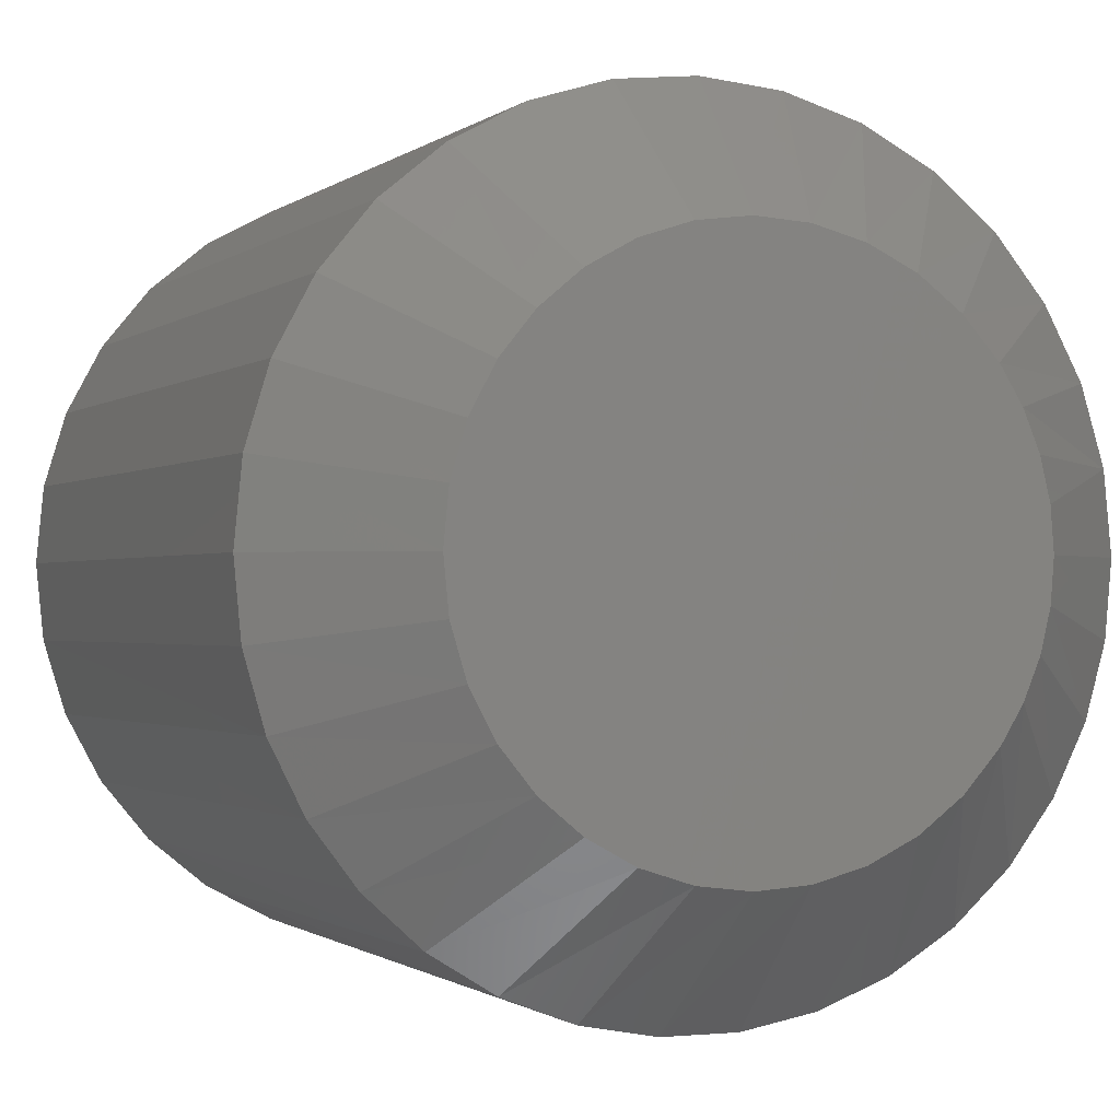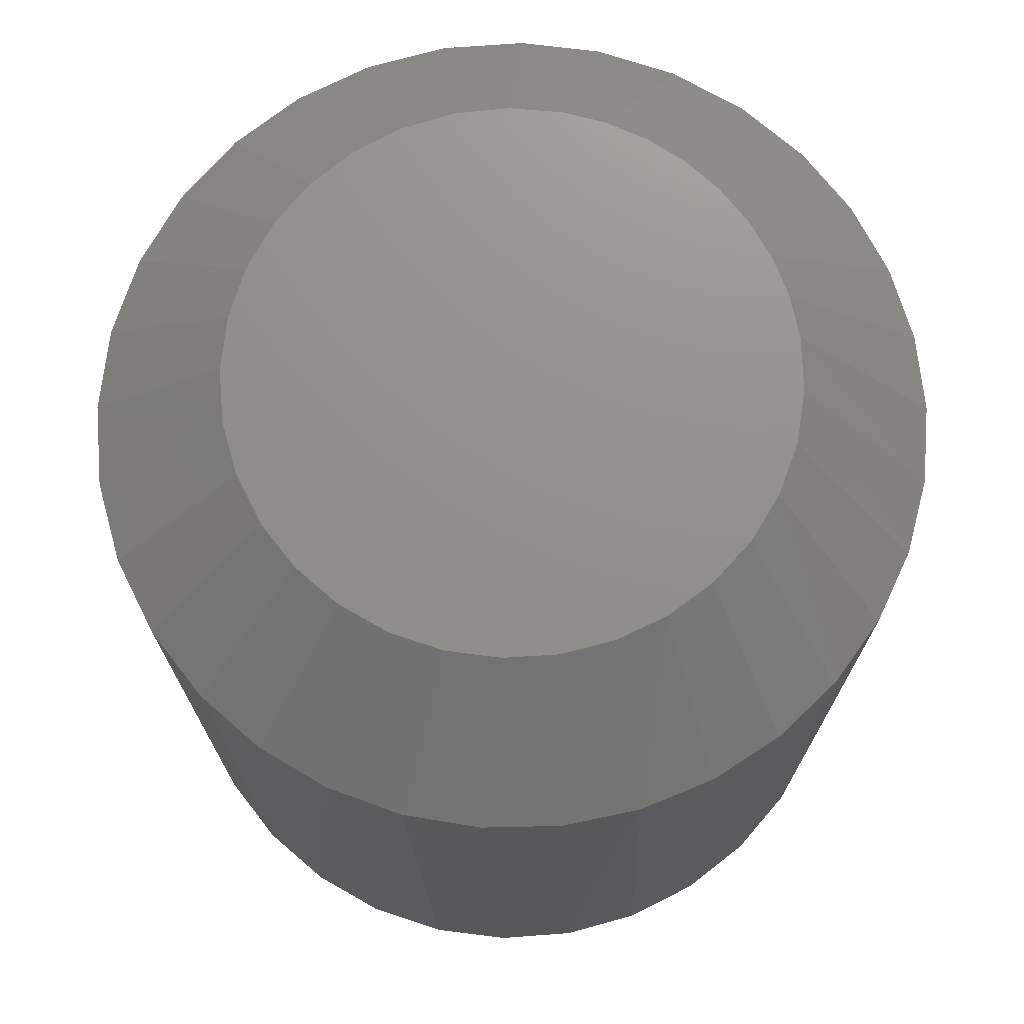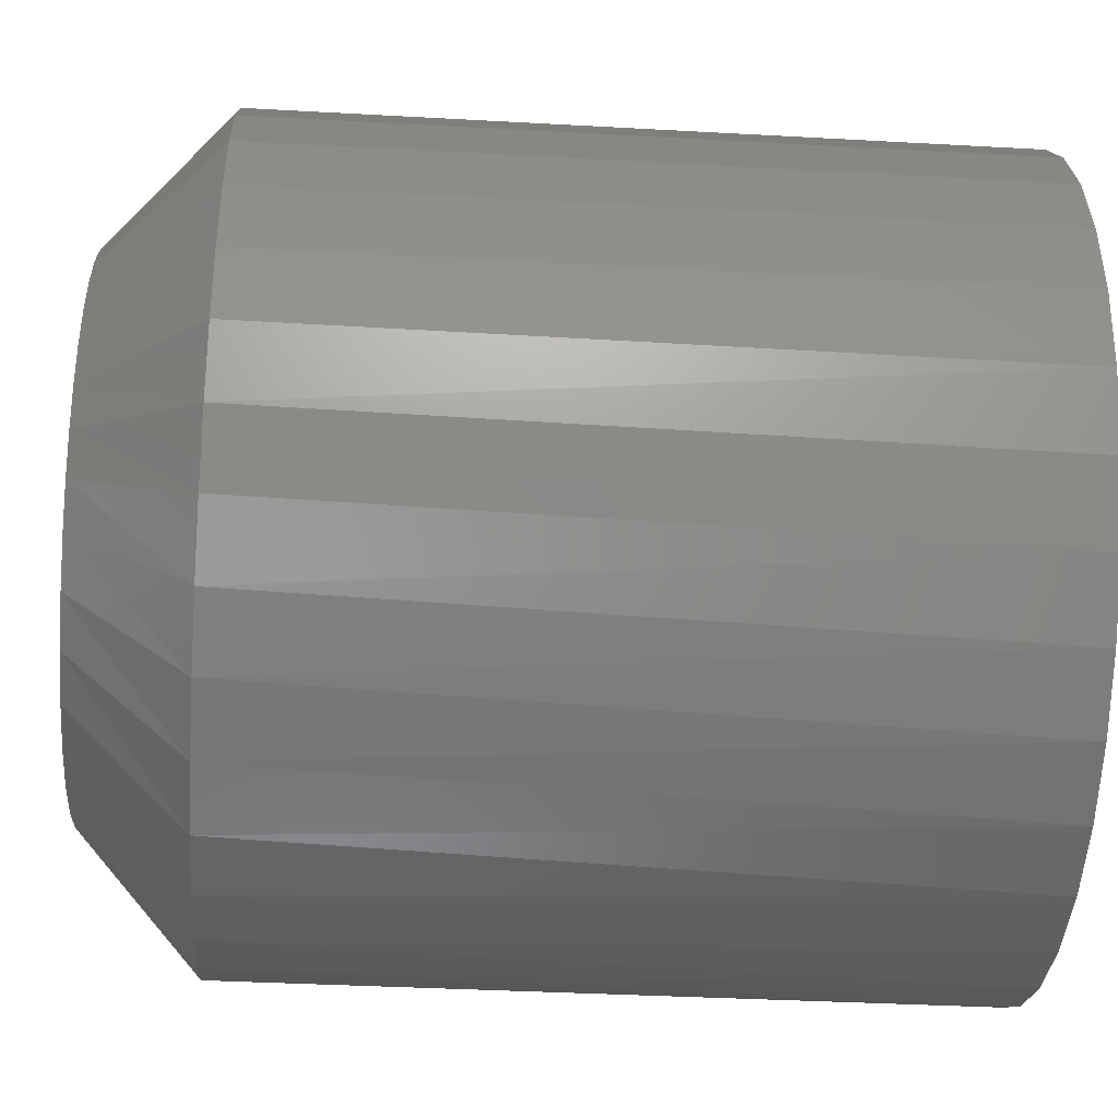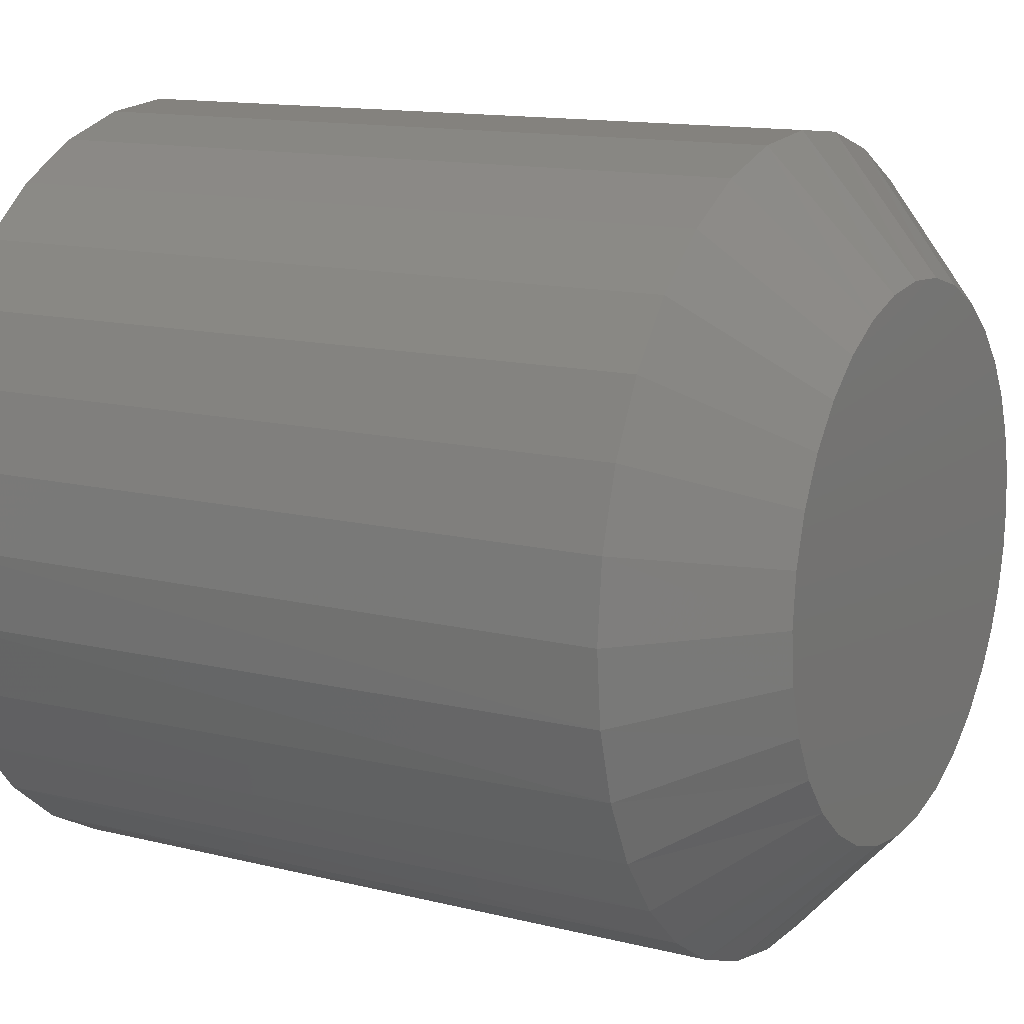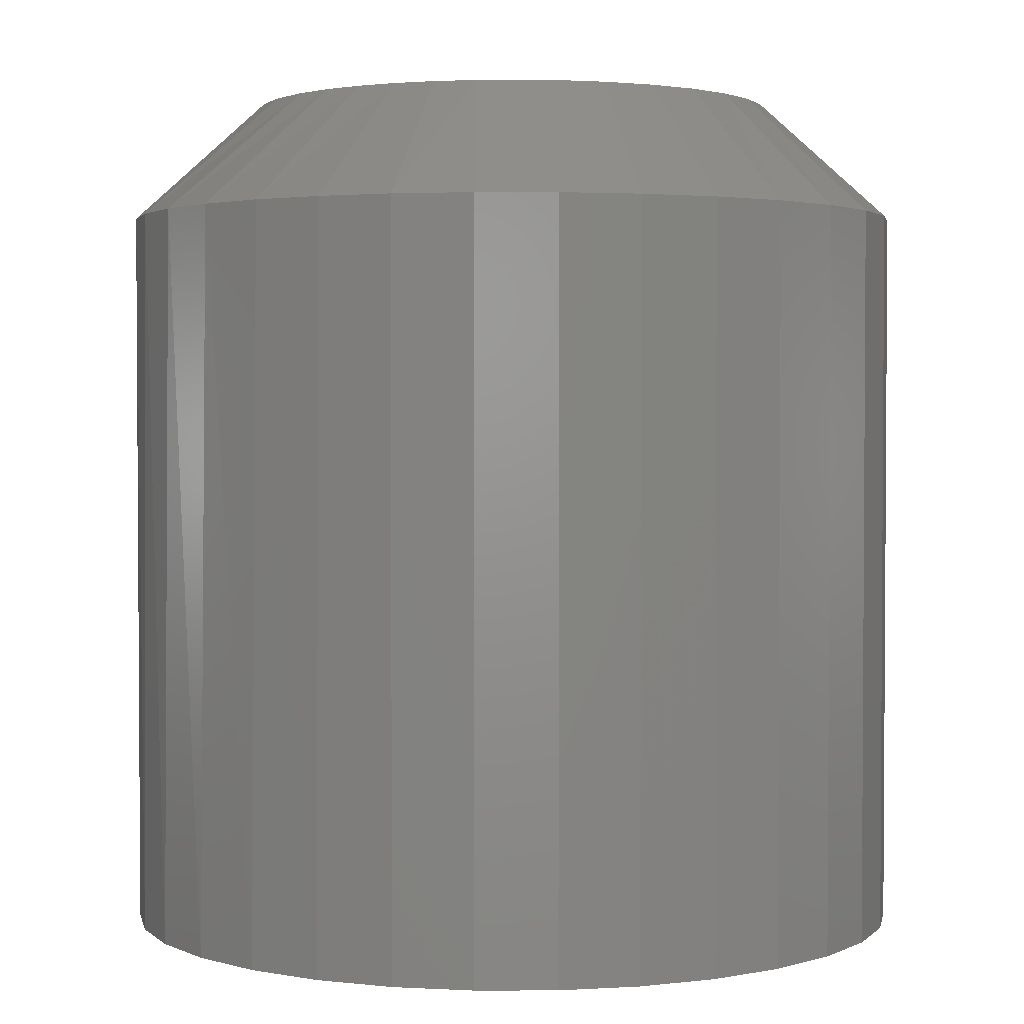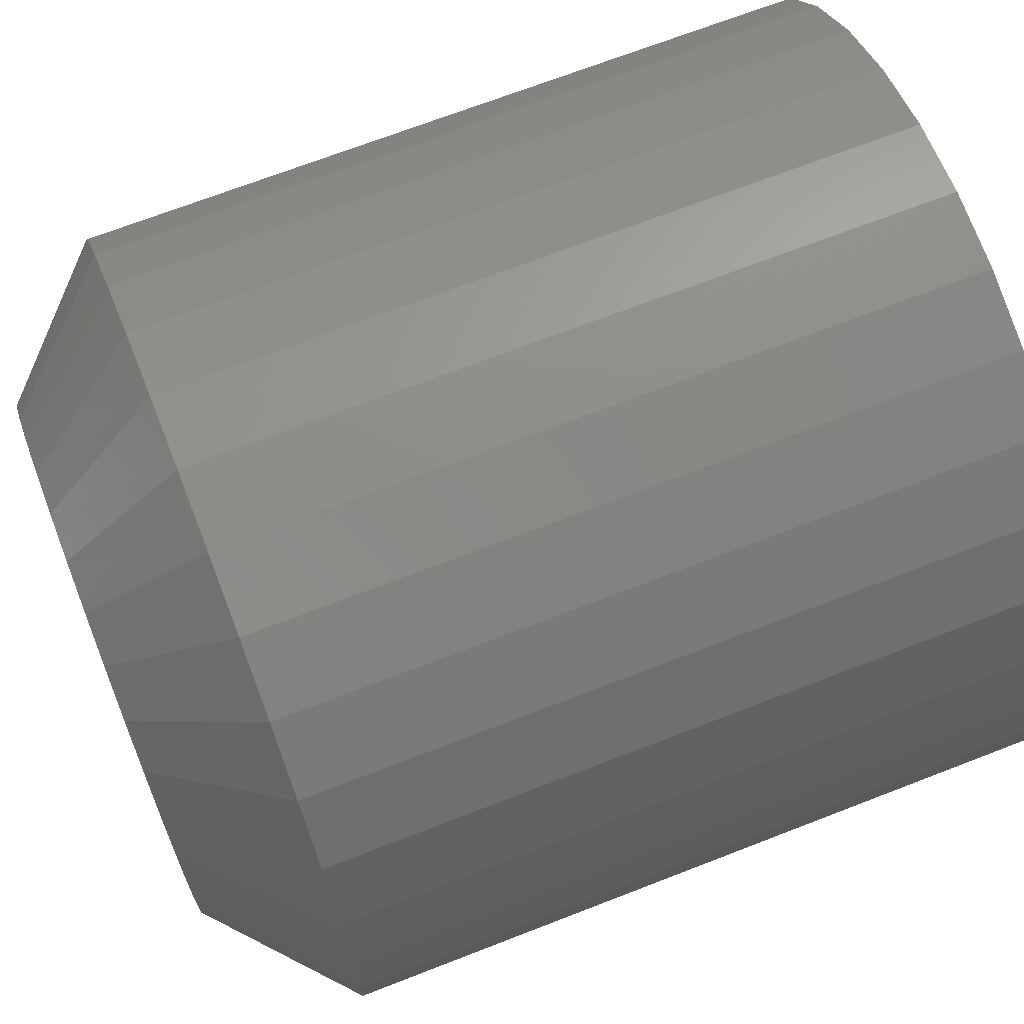
<metadata>
{"format":"stl","ext":"stl","renderer":"f3d","projection":"perspective","resolution":1024,"background":"white","views":[{"elev":-0.8,"azim":158.1,"up":"+Z"},{"elev":72.8,"azim":136.4,"up":"+Y"},{"elev":-37.4,"azim":-94.1,"up":"+Z"},{"elev":13.2,"azim":119.7,"up":"+Z"},{"elev":2.3,"azim":-73.7,"up":"+Y"},{"elev":69.2,"azim":-111.3,"up":"+Z"}]}
</metadata>
<code>
# stl→obj: 198 verts, 392 faces
v 0.003289 -0.75 -0.2845
v -0.05222 -0.75 -0.2791
v -0.2069 -0.75 -0.3145
v -0.1415 -0.75 -0.3495
v -0.07051 -0.75 -0.371
v 0.003289 -0.75 -0.3783
v 0.07709 -0.75 -0.371
v 0.1481 -0.75 -0.3495
v 0.2135 -0.75 -0.3145
v 0.0588 -0.75 -0.2791
v 0.003289 -0.75 0.2845
v 0.0588 -0.75 0.2791
v 0.2135 -0.75 0.3145
v 0.1481 -0.75 0.3495
v 0.07709 -0.75 0.371
v 0.003289 -0.75 0.3783
v -0.07051 -0.75 0.371
v -0.1415 -0.75 0.3495
v -0.2069 -0.75 0.3145
v -0.05222 -0.75 0.2791
v -0.1056 -0.75 0.2629
v -0.2642 -0.75 0.2675
v -0.1548 -0.75 0.2366
v -0.3112 -0.75 0.2102
v -0.1979 -0.75 0.2012
v -0.2333 -0.75 0.1581
v -0.3462 -0.75 0.1448
v -0.2596 -0.75 0.1089
v -0.3677 -0.75 0.0738
v -0.2758 -0.75 0.05551
v -0.2812 -0.75 3.293e-17
v -0.375 -0.75 5.015e-17
v -0.2758 -0.75 -0.05551
v -0.3677 -0.75 -0.0738
v -0.2596 -0.75 -0.1089
v -0.3462 -0.75 -0.1448
v -0.2333 -0.75 -0.1581
v -0.1979 -0.75 -0.2012
v -0.3112 -0.75 -0.2102
v -0.1548 -0.75 -0.2366
v -0.2642 -0.75 -0.2675
v -0.1056 -0.75 -0.2629
v 0.2708 -0.75 0.2675
v 0.1122 -0.75 0.2629
v 0.3178 -0.75 0.2102
v 0.1614 -0.75 0.2366
v 0.2045 -0.75 0.2012
v 0.3528 -0.75 0.1448
v 0.2399 -0.75 0.1581
v 0.3743 -0.75 0.0738
v 0.2662 -0.75 0.1089
v 0.2824 -0.75 0.05551
v 0.3816 -0.75 -4.25e-17
v 0.2878 -0.75 -3.676e-17
v 0.3743 -0.75 -0.0738
v 0.2824 -0.75 -0.05551
v 0.3528 -0.75 -0.1448
v 0.2662 -0.75 -0.1089
v 0.2399 -0.75 -0.1581
v 0.3178 -0.75 -0.2102
v 0.2045 -0.75 -0.2012
v 0.2708 -0.75 -0.2675
v 0.1614 -0.75 -0.2366
v 0.1122 -0.75 -0.2629
v 0.2686 -0.09195 -0.1028
v 0.2452 -0.09195 -0.1498
v 0.2136 -0.09195 -0.1917
v 0.1748 -0.09195 -0.2271
v 0.1301 -0.09195 -0.2547
v 0.08116 -0.09195 -0.2737
v 0.02954 -0.09195 -0.2833
v -0.02296 -0.09195 -0.2833
v -0.07458 -0.09195 -0.2737
v -0.1235 -0.09195 -0.2547
v -0.1682 -0.09195 -0.2271
v -0.207 -0.09195 -0.1917
v -0.2386 -0.09195 -0.1498
v -0.262 -0.09195 -0.1028
v 0.283 -0.09195 -0.05228
v 0.2878 -0.09195 -2.2e-13
v -0.2764 -0.09195 -0.05228
v -0.2812 -0.09195 4.638e-12
v 0.00329 -0.09195 0.2845
v -0.05222 -0.09195 0.2791
v -0.1056 -0.09195 0.2629
v -0.1548 -0.09195 0.2366
v -0.1979 -0.09195 0.2012
v -0.2333 -0.09195 0.1581
v -0.2596 -0.09195 0.1089
v -0.2758 -0.09195 0.05551
v 0.0588 -0.09195 0.2791
v 0.1122 -0.09195 0.2629
v 0.1614 -0.09195 0.2366
v 0.2045 -0.09195 0.2012
v 0.2399 -0.09195 0.1581
v 0.2662 -0.09195 0.1089
v 0.2824 -0.09195 0.05551
v 0.356 -0.05048 -0.1367
v 0.3249 -0.05048 -0.1991
v 0.2828 -0.05048 -0.2549
v 0.2313 -0.05048 -0.3019
v 0.1719 -0.05048 -0.3386
v 0.1068 -0.05048 -0.3638
v 0.03819 -0.05048 -0.3767
v -0.03161 -0.05048 -0.3767
v -0.1002 -0.05048 -0.3638
v -0.1653 -0.05048 -0.3386
v -0.2247 -0.05048 -0.3019
v -0.2763 -0.05048 -0.2549
v -0.3183 -0.05048 -0.1991
v -0.3495 -0.05048 -0.1367
v 0.3816 -0.05048 -2.009e-13
v 0.3751 -0.05048 -0.06951
v -0.375 -0.05048 5.189e-12
v -0.3686 -0.05048 -0.06951
v -0.3677 -0.05048 0.0738
v -0.3462 -0.05048 0.1448
v -0.3112 -0.05048 0.2102
v -0.2642 -0.05048 0.2675
v -0.2069 -0.05048 0.3145
v -0.1415 -0.05048 0.3495
v -0.07051 -0.05048 0.371
v 0.00329 -0.05048 0.3783
v 0.07709 -0.05048 0.371
v 0.1481 -0.05048 0.3495
v 0.2135 -0.05048 0.3145
v 0.2708 -0.05048 0.2675
v 0.3178 -0.05048 0.2102
v 0.3528 -0.05048 0.1448
v 0.3743 -0.05048 0.0738
v 0.0098 0.0625 0.2539
v 0.05823 0.0625 0.248
v -0.03893 0.0625 0.2505
v -0.08619 0.0625 0.2378
v 0.1046 0.0625 0.2329
v 0.05823 0.0625 -0.248
v -0.03893 0.0625 -0.2505
v -0.08619 0.0625 -0.2378
v 0.0098 0.0625 -0.2539
v -0.2383 0.0625 0.07849
v -0.223 0.0625 0.1153
v 0.2384 0.0625 0.09635
v -0.2022 0.0625 0.1493
v 0.2154 0.0625 0.1398
v -0.1694 0.0625 0.1863
v 0.1847 0.0625 0.1779
v -0.1302 0.0625 0.2161
v 0.1473 0.0625 0.2093
v -0.2022 0.0625 -0.1493
v -0.223 0.0625 -0.1153
v 0.2154 0.0625 -0.1398
v -0.2383 0.0625 -0.07849
v 0.2384 0.0625 -0.09635
v -0.2476 0.0625 -0.03974
v 0.2525 0.0625 -0.04916
v -0.2507 0.0625 1.03e-07
v 0.2573 0.0625 1.079e-13
v -0.2476 0.0625 0.03974
v 0.2525 0.0625 0.04916
v 0.1046 0.0625 -0.2329
v -0.1302 0.0625 -0.2161
v 0.1473 0.0625 -0.2093
v -0.1694 0.0625 -0.1863
v 0.1847 0.0625 -0.1779
v -0.0329 -0.03125 0.2148
v 0.05039 -0.03125 0.2126
v 0.008871 -0.03125 0.2177
v -0.07342 -0.03125 0.2038
v 0.09016 -0.03125 0.1997
v -0.07342 -0.03125 -0.2038
v -0.0329 -0.03125 -0.2148
v 0.05039 -0.03125 -0.2126
v 0.008871 -0.03125 -0.2177
v 0.1267 -0.03125 0.1794
v -0.1112 -0.03125 0.1853
v 0.1588 -0.03125 0.1525
v -0.1448 -0.03125 0.1597
v 0.1852 -0.03125 0.1198
v -0.1729 -0.03125 0.128
v 0.2048 -0.03125 0.0826
v -0.1907 -0.03125 0.09887
v -0.2038 -0.03125 0.06729
v 0.2169 -0.03125 0.04215
v -0.2118 -0.03125 0.03407
v 0.2211 -0.03125 -5.406e-14
v -0.2145 -0.03125 8.828e-08
v 0.2169 -0.03125 -0.04215
v -0.2118 -0.03125 -0.03407
v 0.2048 -0.03125 -0.0826
v -0.2038 -0.03125 -0.06729
v 0.1852 -0.03125 -0.1198
v -0.1907 -0.03125 -0.09887
v -0.1729 -0.03125 -0.128
v 0.1588 -0.03125 -0.1525
v -0.1448 -0.03125 -0.1597
v 0.1267 -0.03125 -0.1794
v -0.1112 -0.03125 -0.1853
v 0.09016 -0.03125 -0.1997
f 1 2 3
f 1 3 4
f 1 4 5
f 1 5 6
f 1 6 7
f 1 7 8
f 1 8 9
f 1 9 10
f 11 12 13
f 11 13 14
f 11 14 15
f 11 15 16
f 11 16 17
f 11 17 18
f 11 18 19
f 11 19 20
f 20 19 21
f 21 19 22
f 21 22 23
f 23 22 24
f 23 24 25
f 25 24 26
f 26 24 27
f 26 27 28
f 28 27 29
f 28 29 30
f 30 29 31
f 31 29 32
f 31 32 33
f 33 32 34
f 33 34 35
f 35 34 36
f 35 36 37
f 37 36 38
f 38 36 39
f 38 39 40
f 40 39 41
f 40 41 42
f 3 2 41
f 41 2 42
f 13 12 43
f 43 12 44
f 43 44 45
f 45 44 46
f 45 46 47
f 45 47 48
f 48 47 49
f 48 49 50
f 50 49 51
f 50 51 52
f 50 52 53
f 53 52 54
f 53 54 55
f 55 54 56
f 55 56 57
f 57 56 58
f 57 58 59
f 57 59 60
f 60 59 61
f 60 61 62
f 62 61 63
f 62 63 64
f 10 9 64
f 64 9 62
f 65 58 56
f 58 65 66
f 66 59 58
f 59 66 67
f 67 61 59
f 61 67 68
f 68 63 61
f 63 68 69
f 69 64 63
f 64 69 70
f 70 10 64
f 10 70 71
f 71 1 10
f 1 71 72
f 72 2 1
f 73 2 72
f 42 2 73
f 74 42 73
f 40 42 74
f 75 40 74
f 38 40 75
f 76 38 75
f 37 38 76
f 77 37 76
f 35 37 77
f 78 35 77
f 33 35 78
f 65 56 79
f 79 56 54
f 79 54 80
f 78 81 33
f 33 81 82
f 33 82 31
f 83 20 84
f 84 20 21
f 84 21 85
f 85 21 23
f 85 23 86
f 86 23 25
f 86 25 87
f 87 25 26
f 87 26 88
f 88 26 28
f 88 28 89
f 89 28 30
f 89 30 90
f 90 30 31
f 90 31 82
f 20 83 11
f 11 83 91
f 11 91 12
f 12 91 92
f 12 92 44
f 44 92 93
f 44 93 46
f 46 93 94
f 46 94 47
f 47 94 95
f 47 95 49
f 49 95 96
f 49 96 51
f 51 96 97
f 51 97 52
f 52 97 80
f 52 80 54
f 55 57 98
f 99 98 57
f 57 60 99
f 100 99 60
f 60 62 100
f 101 100 62
f 62 9 101
f 102 101 9
f 9 8 102
f 103 102 8
f 8 7 103
f 104 103 7
f 7 6 104
f 105 104 6
f 6 5 105
f 105 5 106
f 106 5 4
f 106 4 107
f 107 4 3
f 107 3 108
f 108 3 41
f 108 41 109
f 109 41 39
f 109 39 110
f 110 39 36
f 110 36 111
f 111 36 34
f 112 53 113
f 113 53 55
f 113 55 98
f 32 114 34
f 34 114 115
f 34 115 111
f 114 32 116
f 116 32 29
f 116 29 117
f 117 29 27
f 117 27 118
f 118 27 24
f 118 24 119
f 119 24 22
f 119 22 120
f 120 22 19
f 120 19 121
f 121 19 18
f 121 18 122
f 122 18 17
f 122 17 123
f 123 17 16
f 123 16 124
f 124 16 15
f 124 15 125
f 125 15 14
f 125 14 126
f 126 14 13
f 126 13 127
f 127 13 43
f 127 43 128
f 128 43 45
f 128 45 129
f 129 45 48
f 129 48 130
f 130 48 50
f 130 50 112
f 112 50 53
f 131 132 133
f 134 133 132
f 135 134 132
f 136 137 138
f 139 137 136
f 140 141 142
f 142 141 143
f 142 143 144
f 144 143 145
f 144 145 146
f 146 145 147
f 146 147 148
f 148 147 134
f 148 134 135
f 149 150 151
f 151 150 152
f 151 152 153
f 153 152 154
f 153 154 155
f 155 154 156
f 155 156 157
f 157 156 158
f 157 158 159
f 159 158 140
f 159 140 142
f 136 138 160
f 160 138 161
f 160 161 162
f 162 161 163
f 162 163 164
f 164 163 149
f 164 149 151
f 146 127 144
f 144 127 128
f 144 128 142
f 142 128 129
f 142 129 159
f 159 129 130
f 159 130 157
f 157 130 112
f 156 114 158
f 158 114 116
f 158 116 140
f 132 124 135
f 135 124 125
f 135 125 148
f 148 125 126
f 148 126 146
f 146 126 127
f 134 121 133
f 133 121 122
f 133 122 131
f 131 122 123
f 131 123 132
f 132 123 124
f 143 118 145
f 145 118 119
f 145 119 147
f 147 119 120
f 147 120 134
f 134 120 121
f 140 116 141
f 141 116 117
f 141 117 143
f 143 117 118
f 111 152 110
f 110 152 150
f 110 150 109
f 109 150 149
f 109 149 108
f 108 149 163
f 108 163 107
f 107 163 161
f 107 161 106
f 106 161 138
f 106 138 105
f 105 138 137
f 105 137 104
f 104 137 139
f 104 139 103
f 103 139 136
f 103 136 102
f 102 136 160
f 102 160 101
f 101 160 162
f 101 162 100
f 100 162 164
f 100 164 99
f 99 164 151
f 99 151 98
f 98 151 153
f 98 153 113
f 113 153 155
f 113 155 112
f 112 155 157
f 152 111 154
f 154 111 115
f 154 115 156
f 156 115 114
f 165 166 167
f 166 165 168
f 166 168 169
f 170 171 172
f 172 171 173
f 169 168 174
f 174 168 175
f 174 175 176
f 176 175 177
f 176 177 178
f 178 177 179
f 178 179 180
f 180 179 181
f 180 181 182
f 180 182 183
f 183 182 184
f 183 184 185
f 185 184 186
f 185 186 187
f 187 186 188
f 187 188 189
f 189 188 190
f 189 190 191
f 191 190 192
f 191 192 193
f 191 193 194
f 194 193 195
f 194 195 196
f 196 195 197
f 196 197 198
f 198 197 170
f 198 170 172
f 180 95 178
f 178 95 94
f 178 94 176
f 95 180 96
f 96 180 183
f 96 183 97
f 97 183 185
f 97 185 80
f 181 89 182
f 182 89 90
f 182 90 184
f 184 90 82
f 184 82 186
f 169 91 166
f 91 169 92
f 92 169 174
f 92 174 93
f 93 174 176
f 93 176 94
f 165 85 168
f 85 165 84
f 84 165 167
f 84 167 83
f 83 167 166
f 83 166 91
f 177 88 179
f 88 177 87
f 87 177 175
f 87 175 86
f 86 175 168
f 86 168 85
f 88 89 179
f 179 89 181
f 77 76 193
f 75 74 197
f 195 75 197
f 195 76 75
f 193 76 195
f 197 74 170
f 74 73 170
f 170 73 72
f 170 72 171
f 171 72 71
f 171 71 173
f 173 71 70
f 173 70 172
f 172 70 69
f 172 69 198
f 198 69 68
f 198 68 196
f 196 68 67
f 196 67 194
f 194 67 66
f 194 66 191
f 191 66 65
f 191 65 189
f 189 65 79
f 189 79 187
f 187 79 80
f 187 80 185
f 193 192 77
f 77 192 190
f 77 190 78
f 78 190 188
f 78 188 81
f 81 188 186
f 81 186 82

</code>
